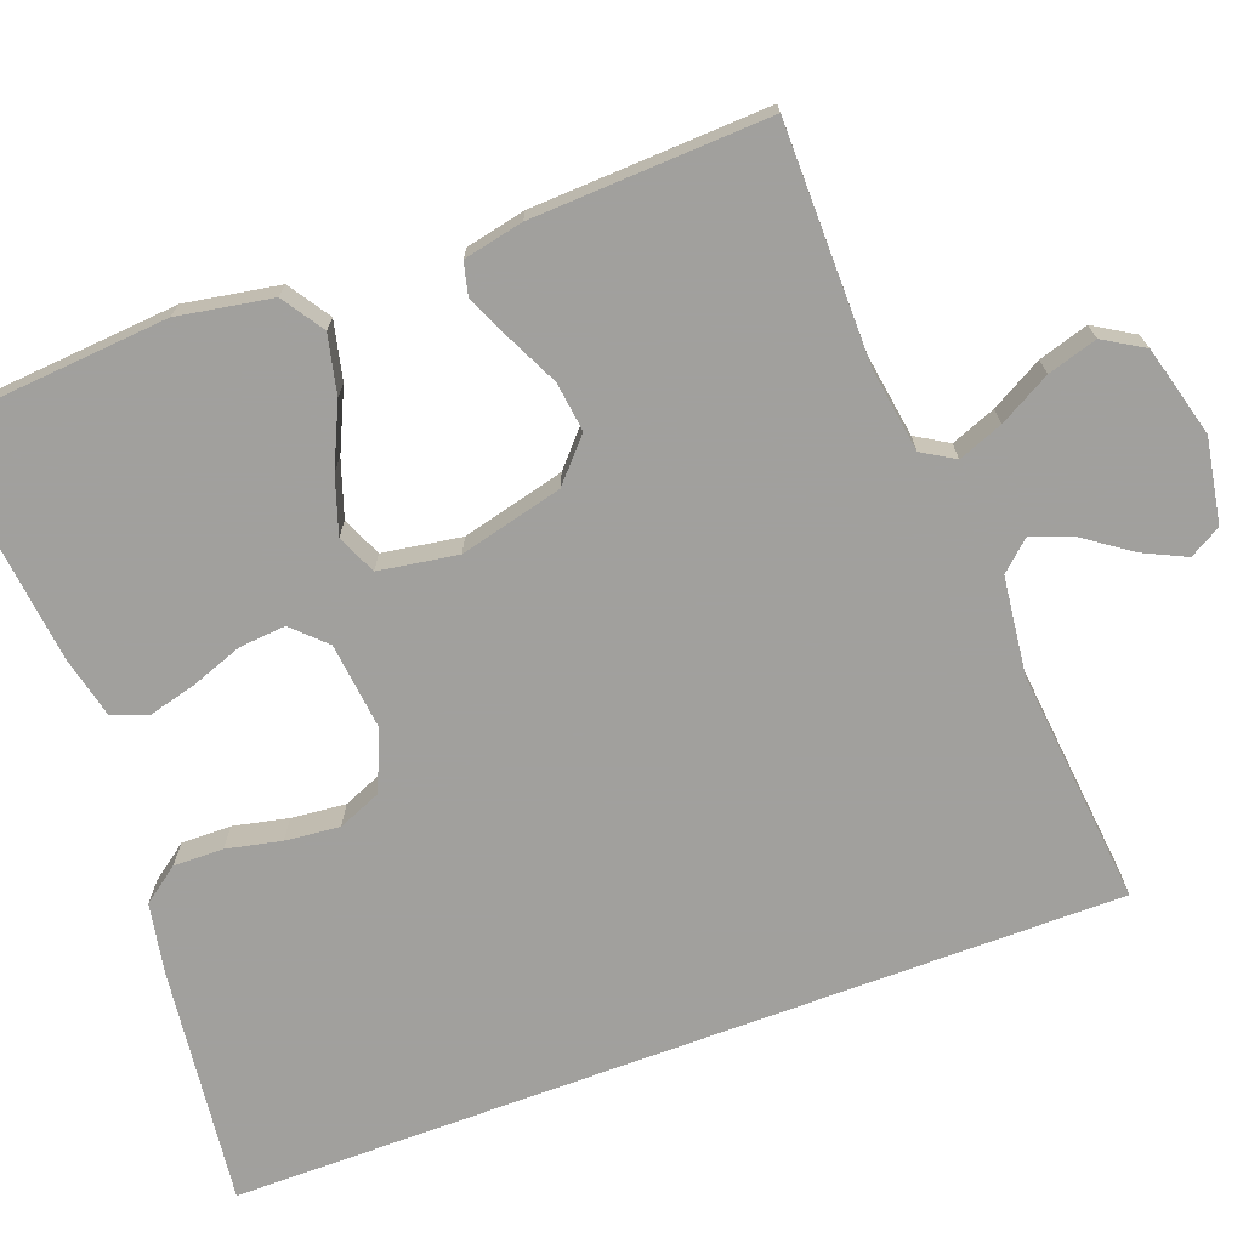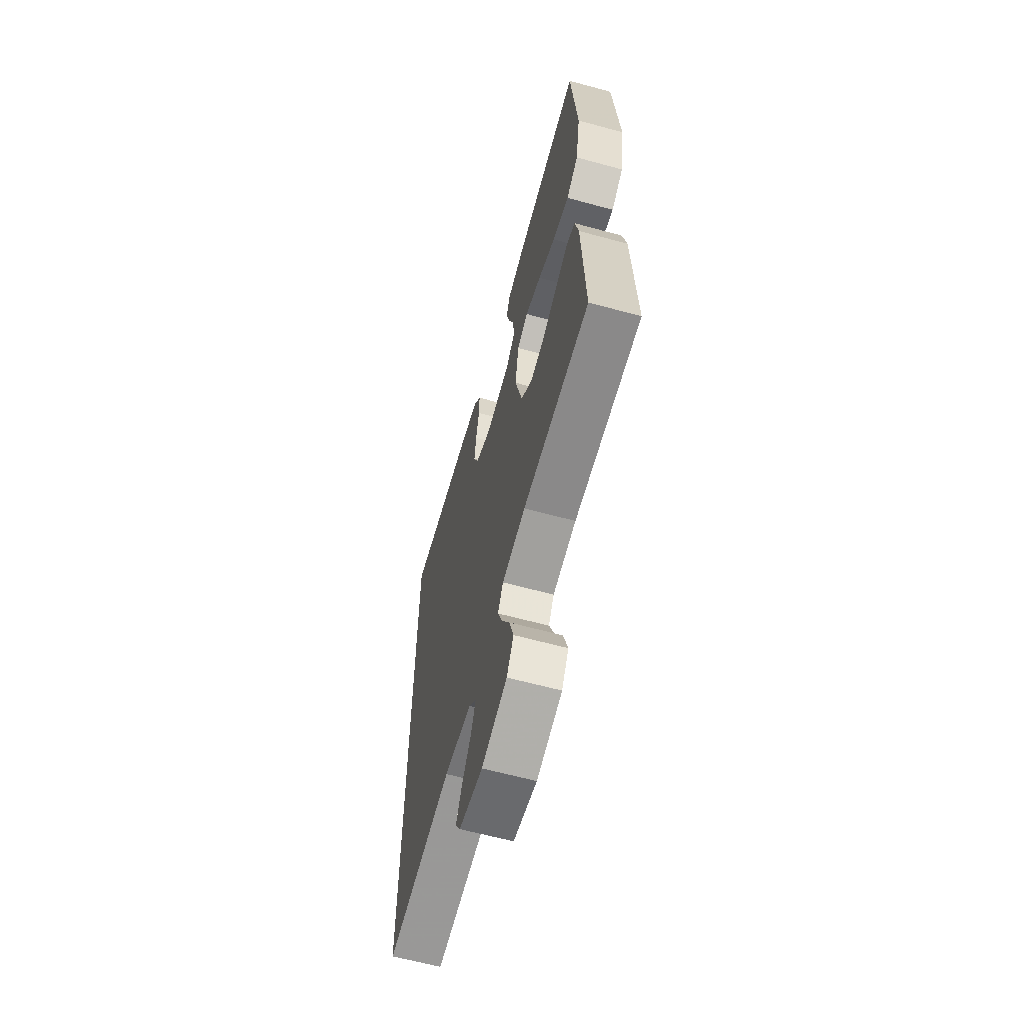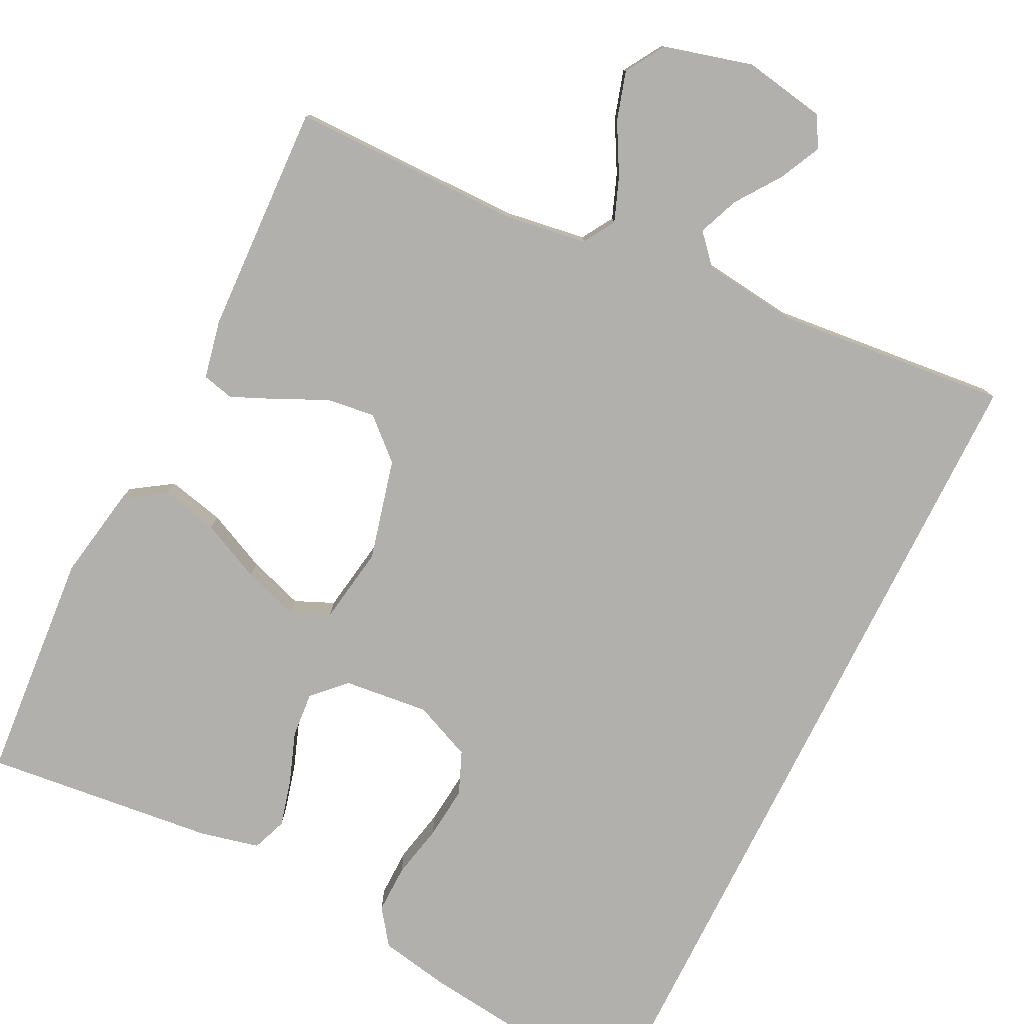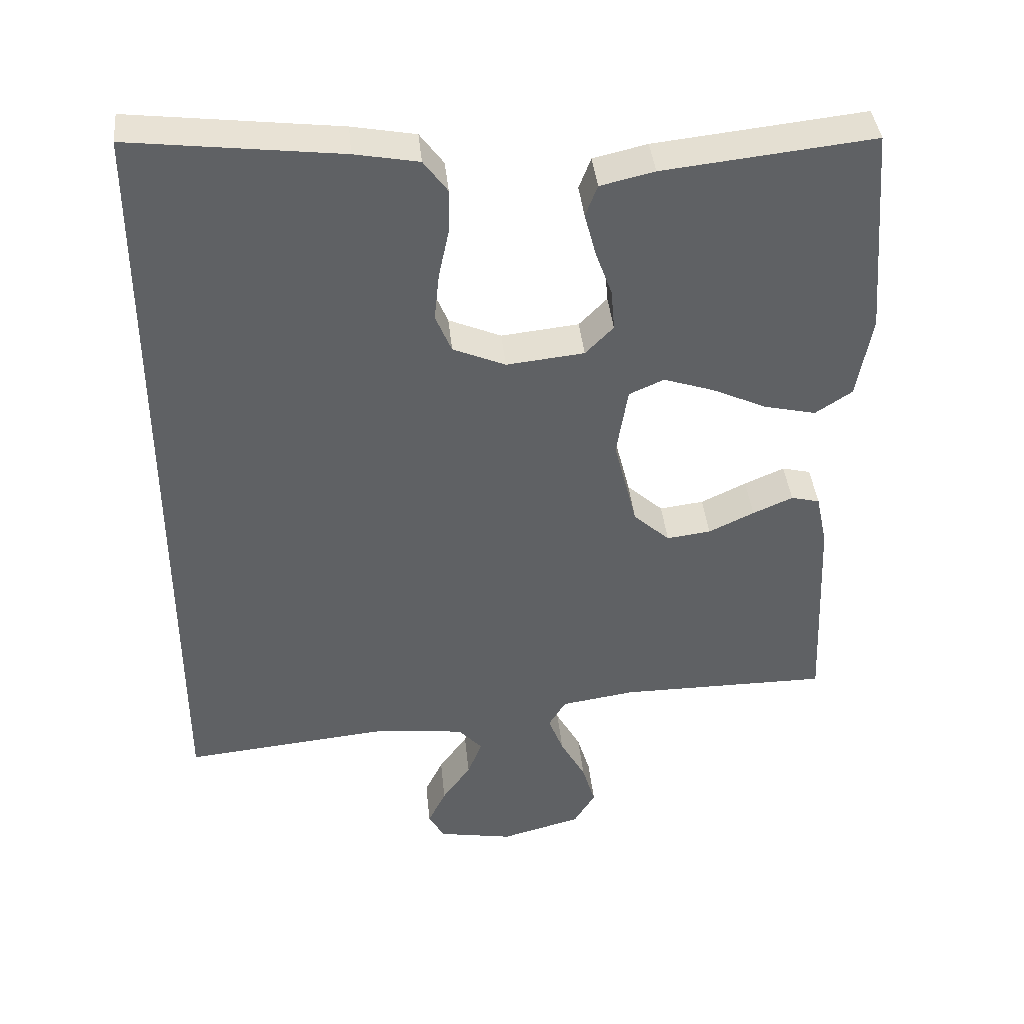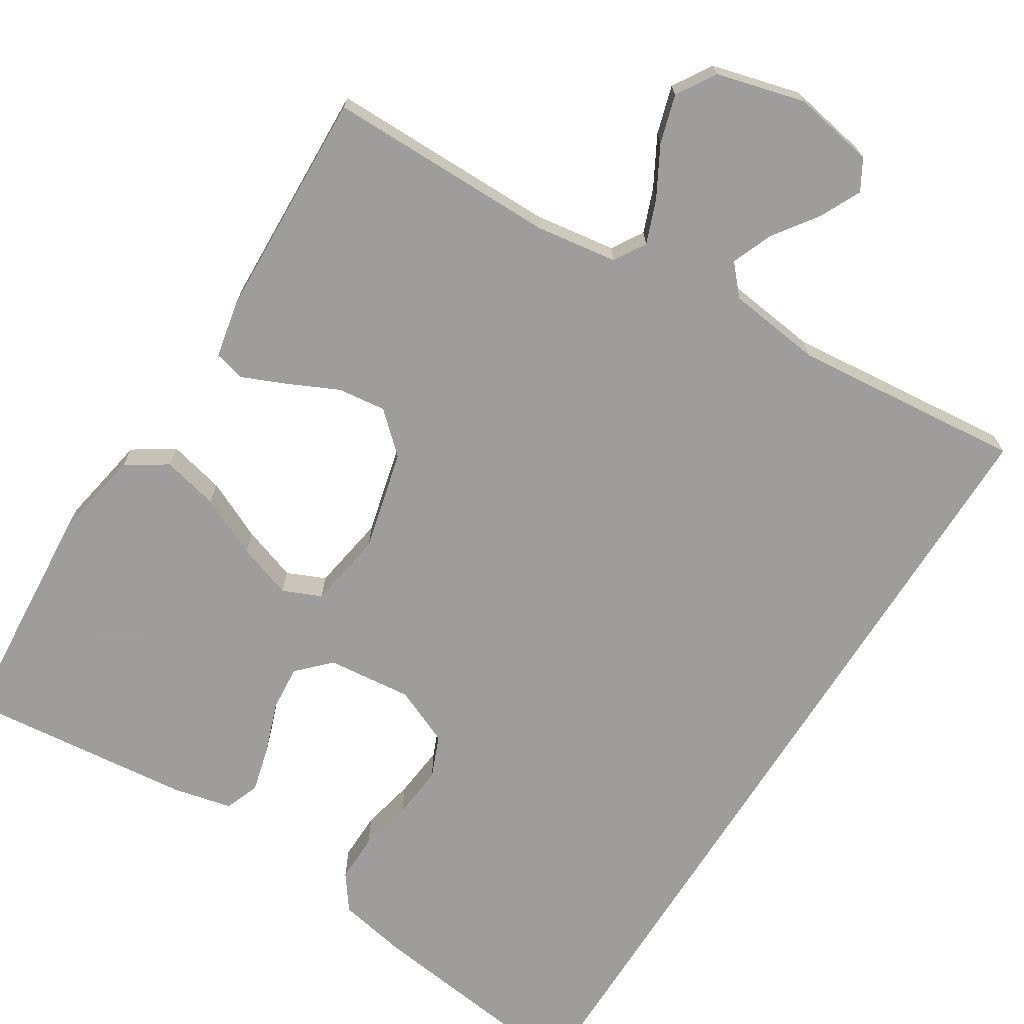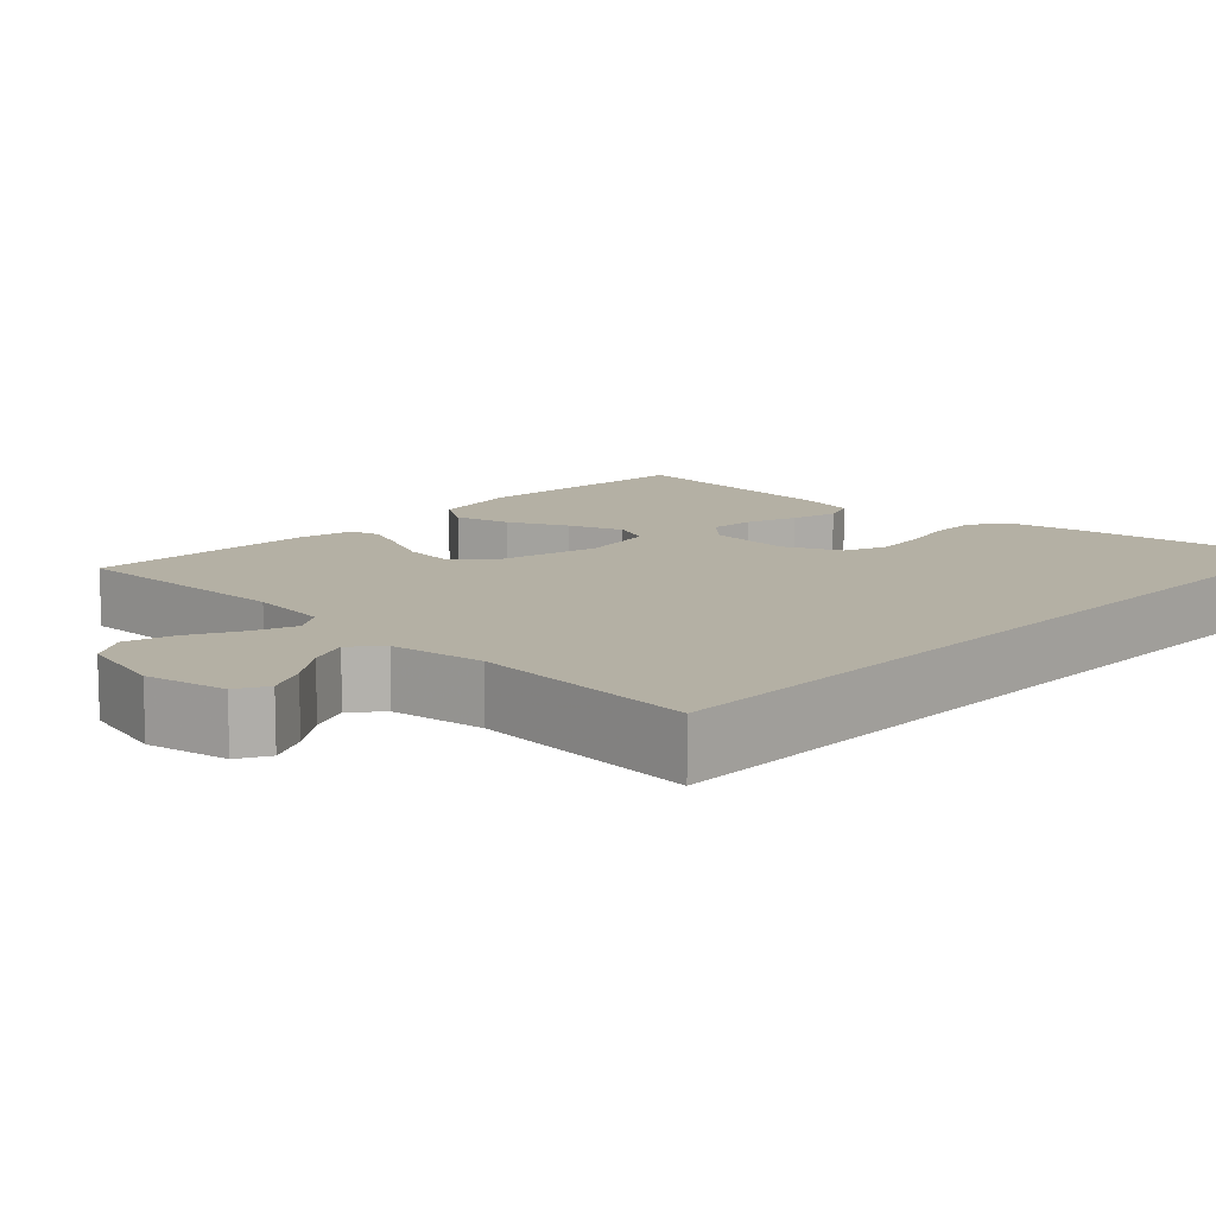
<metadata>
{"format":"obj","ext":"obj","renderer":"f3d","projection":"perspective","resolution":1024,"background":"white","views":[{"elev":-71.7,"azim":110.5,"up":"+Y"},{"elev":-63.1,"azim":74.6,"up":"+Z"},{"elev":-78.8,"azim":153.5,"up":"+Y"},{"elev":40.3,"azim":-5.7,"up":"+Z"},{"elev":-70.7,"azim":147.7,"up":"+Y"},{"elev":11.4,"azim":-137.1,"up":"+Y"}]}
</metadata>
<code>
v -0.5 0.07 0.553
v -0.2 0.07 0.517
v -0.109 0.07 0.5
v -0.075 0.07 0.454
v -0.076 0.07 0.391
v -0.091 0.07 0.321
v -0.098 0.07 0.252
v -0.075 0.07 0.197
v 0 0.07 0.165
v 0.111 0.07 0.177
v 0.151 0.07 0.218
v 0.146 0.07 0.277
v 0.122 0.07 0.343
v 0.106 0.07 0.404
v 0.123 0.07 0.449
v 0.2 0.07 0.467
v 0.5 0.07 0.5
v 0.524 0.07 0.2
v 0.503 0.07 0.08
v 0.45 0.07 0.045
v 0.376 0.07 0.062
v 0.298 0.07 0.098
v 0.226 0.07 0.122
v 0.176 0.07 0.1
v 0.16 0.07 0
v 0.193 0.07 -0.131
v 0.245 0.07 -0.178
v 0.308 0.07 -0.17
v 0.373 0.07 -0.139
v 0.43 0.07 -0.114
v 0.471 0.07 -0.124
v 0.487 0.07 -0.2
v 0.5 0.07 -0.5
v 0.2 0.07 -0.501
v 0.094 0.07 -0.517
v 0.069 0.07 -0.558
v 0.091 0.07 -0.615
v 0.127 0.07 -0.68
v 0.146 0.07 -0.743
v 0.115 0.07 -0.794
v 0 0.07 -0.825
v -0.107 0.07 -0.806
v -0.13 0.07 -0.766
v -0.104 0.07 -0.712
v -0.063 0.07 -0.654
v -0.042 0.07 -0.601
v -0.076 0.07 -0.563
v -0.2 0.07 -0.548
v -0.5 0.07 -0.578
v -0.5 0 0.553
v -0.2 0 0.517
v -0.109 0 0.5
v -0.075 0 0.454
v -0.076 0 0.391
v -0.091 0 0.321
v -0.098 0 0.252
v -0.075 0 0.197
v 0 0 0.165
v 0.111 0 0.177
v 0.151 0 0.218
v 0.146 0 0.277
v 0.122 0 0.343
v 0.106 0 0.404
v 0.123 0 0.449
v 0.2 0 0.467
v 0.5 0 0.5
v 0.524 0 0.2
v 0.503 0 0.08
v 0.45 0 0.045
v 0.376 0 0.062
v 0.298 0 0.098
v 0.226 0 0.122
v 0.176 0 0.1
v 0.16 0 0
v 0.193 0 -0.131
v 0.245 0 -0.178
v 0.308 0 -0.17
v 0.373 0 -0.139
v 0.43 0 -0.114
v 0.471 0 -0.124
v 0.487 0 -0.2
v 0.5 0 -0.5
v 0.2 0 -0.501
v 0.094 0 -0.517
v 0.069 0 -0.558
v 0.091 0 -0.615
v 0.127 0 -0.68
v 0.146 0 -0.743
v 0.115 0 -0.794
v 0 0 -0.825
v -0.107 0 -0.806
v -0.13 0 -0.766
v -0.104 0 -0.712
v -0.063 0 -0.654
v -0.042 0 -0.601
v -0.076 0 -0.563
v -0.2 0 -0.548
v -0.5 0 -0.578
f 48 49 1 2
f 47 48 2 3
f 42 43 44 45
f 42 45 46
f 41 42 46
f 40 41 46
f 37 38 39 40
f 36 37 40 46
f 35 36 46 47
f 31 32 33 34
f 31 34 35
f 28 29 30 31
f 28 31 35 47
f 19 20 21 22
f 19 22 23
f 18 19 23
f 17 18 23
f 16 17 23 24
f 12 13 14 15
f 12 15 16 24
f 3 4 5 6
f 3 6 7
f 47 3 7
f 27 28 47
f 26 27 47
f 25 26 47
f 11 12 24
f 10 11 24 25
f 9 10 25 47
f 47 7 8
f 8 9 47
f 51 50 98 97
f 52 51 97 96
f 94 93 92 91
f 95 94 91
f 95 91 90
f 95 90 89
f 89 88 87 86
f 95 89 86 85
f 96 95 85 84
f 83 82 81 80
f 84 83 80
f 80 79 78 77
f 96 84 80 77
f 71 70 69 68
f 72 71 68
f 72 68 67
f 72 67 66
f 73 72 66 65
f 64 63 62 61
f 73 65 64 61
f 55 54 53 52
f 56 55 52
f 56 52 96
f 96 77 76
f 96 76 75
f 96 75 74
f 73 61 60
f 74 73 60 59
f 96 74 59 58
f 57 56 96
f 96 58 57
f 1 50 51 2
f 2 51 52 3
f 3 52 53 4
f 4 53 54 5
f 5 54 55 6
f 6 55 56 7
f 7 56 57 8
f 8 57 58 9
f 9 58 59 10
f 10 59 60 11
f 11 60 61 12
f 12 61 62 13
f 13 62 63 14
f 14 63 64 15
f 15 64 65 16
f 16 65 66 17
f 17 66 67 18
f 18 67 68 19
f 19 68 69 20
f 20 69 70 21
f 21 70 71 22
f 22 71 72 23
f 23 72 73 24
f 24 73 74 25
f 25 74 75 26
f 26 75 76 27
f 27 76 77 28
f 28 77 78 29
f 29 78 79 30
f 30 79 80 31
f 31 80 81 32
f 32 81 82 33
f 33 82 83 34
f 34 83 84 35
f 35 84 85 36
f 36 85 86 37
f 37 86 87 38
f 38 87 88 39
f 39 88 89 40
f 40 89 90 41
f 41 90 91 42
f 42 91 92 43
f 43 92 93 44
f 44 93 94 45
f 45 94 95 46
f 46 95 96 47
f 47 96 97 48
f 48 97 98 49
f 49 98 50 1

</code>
